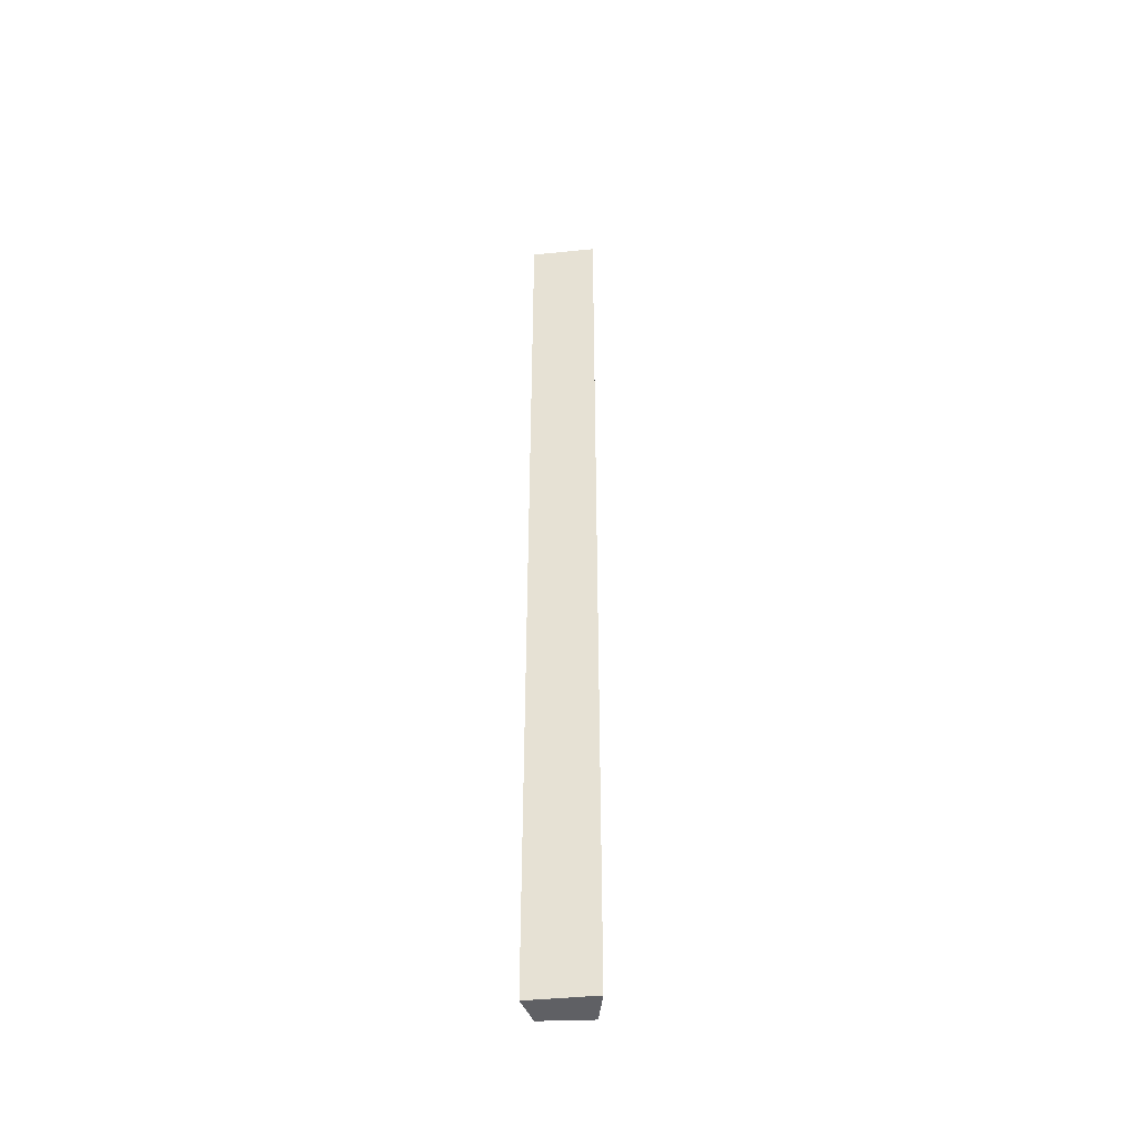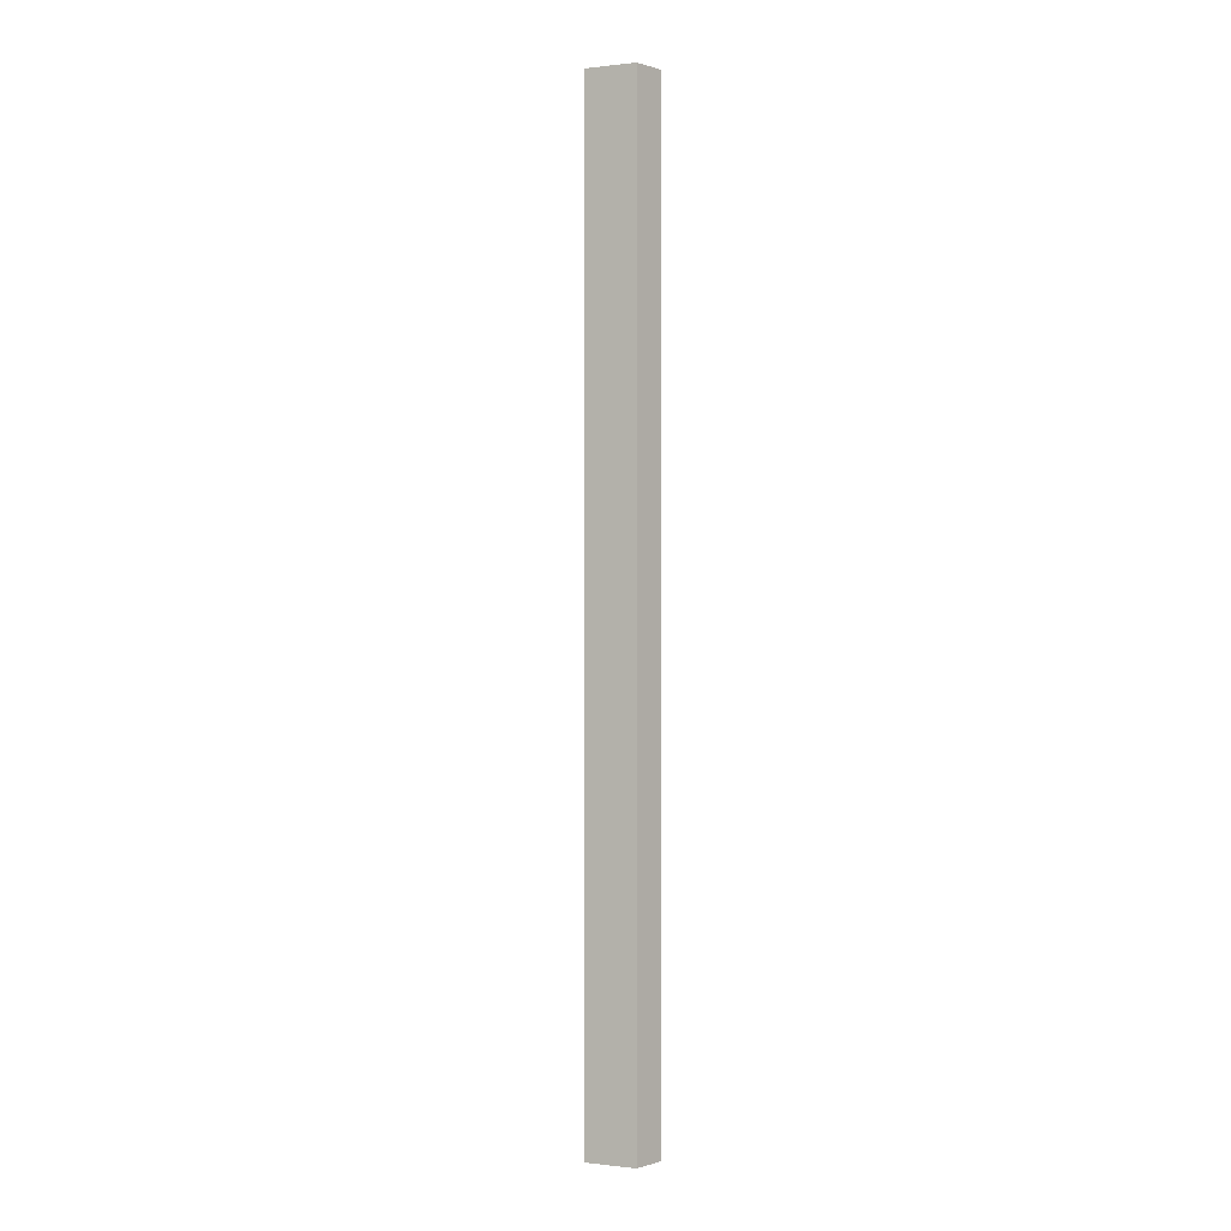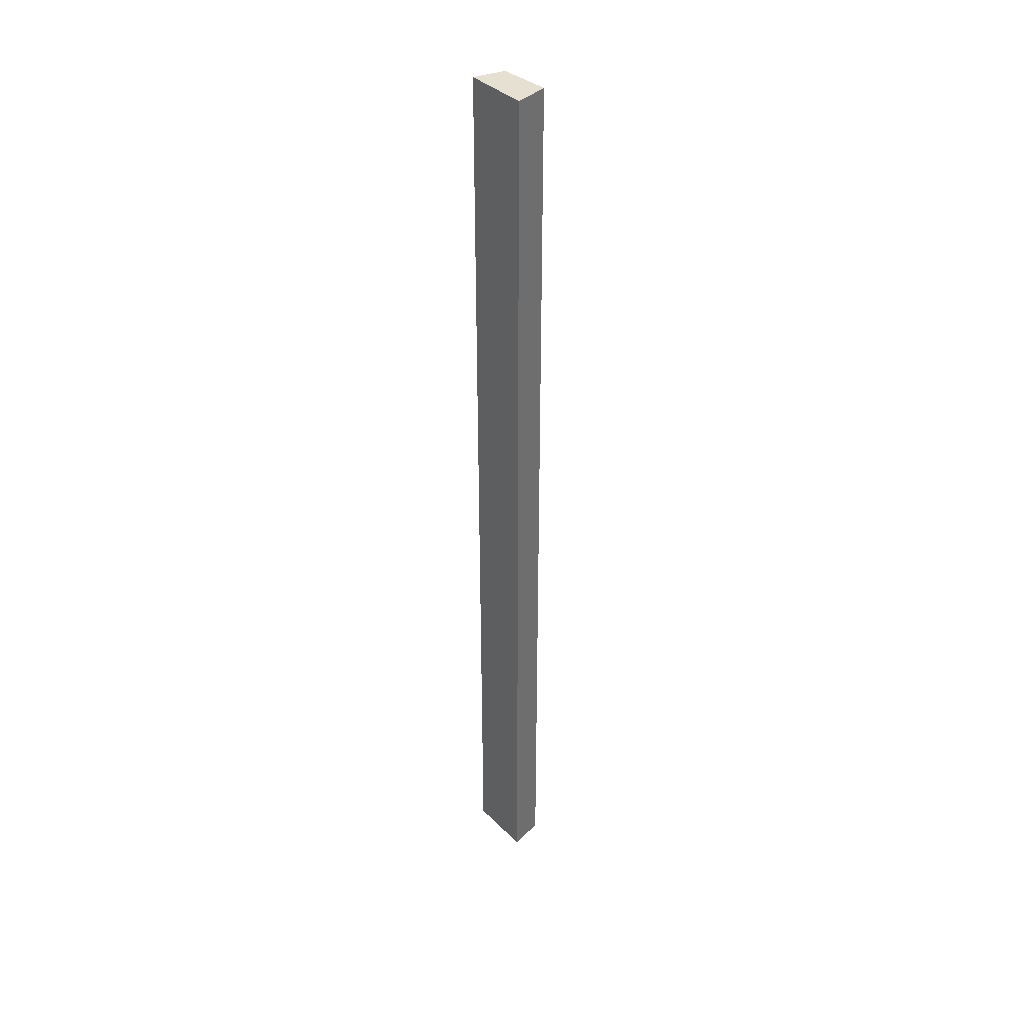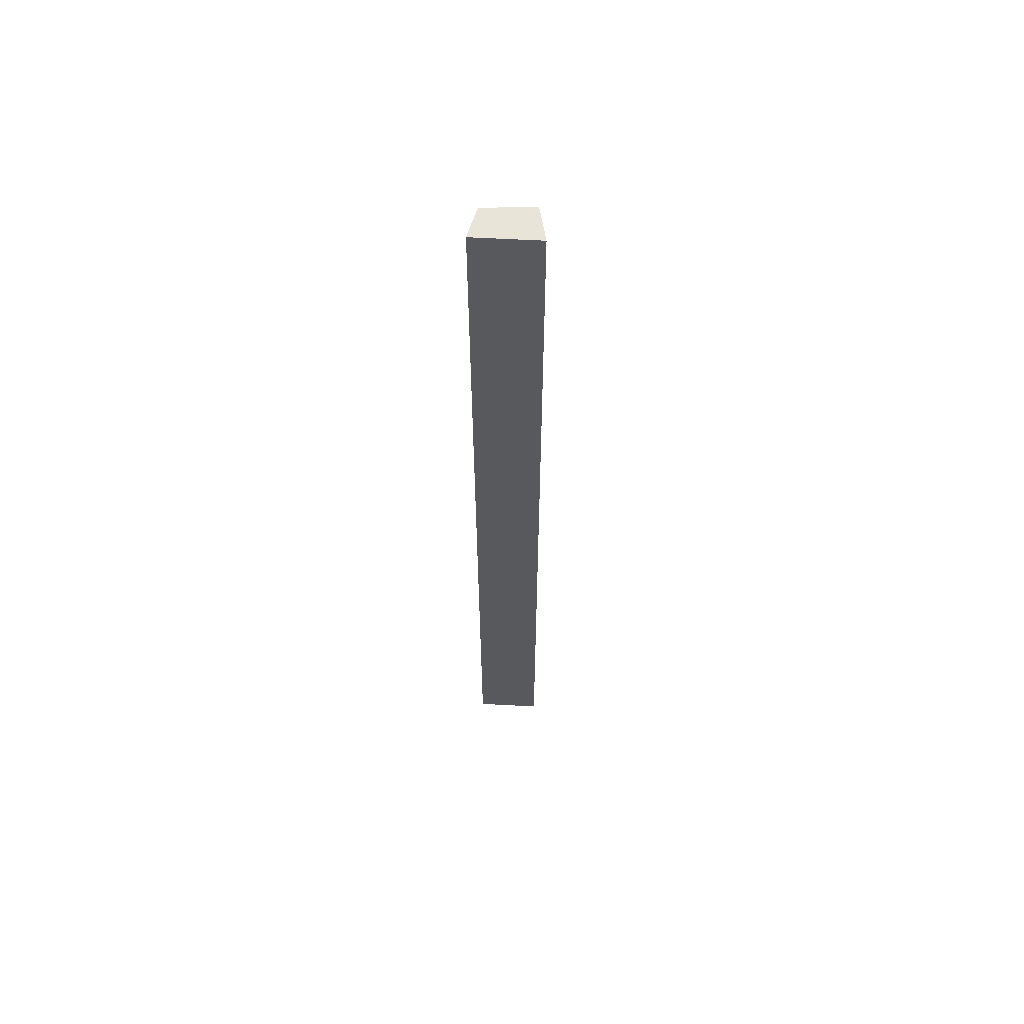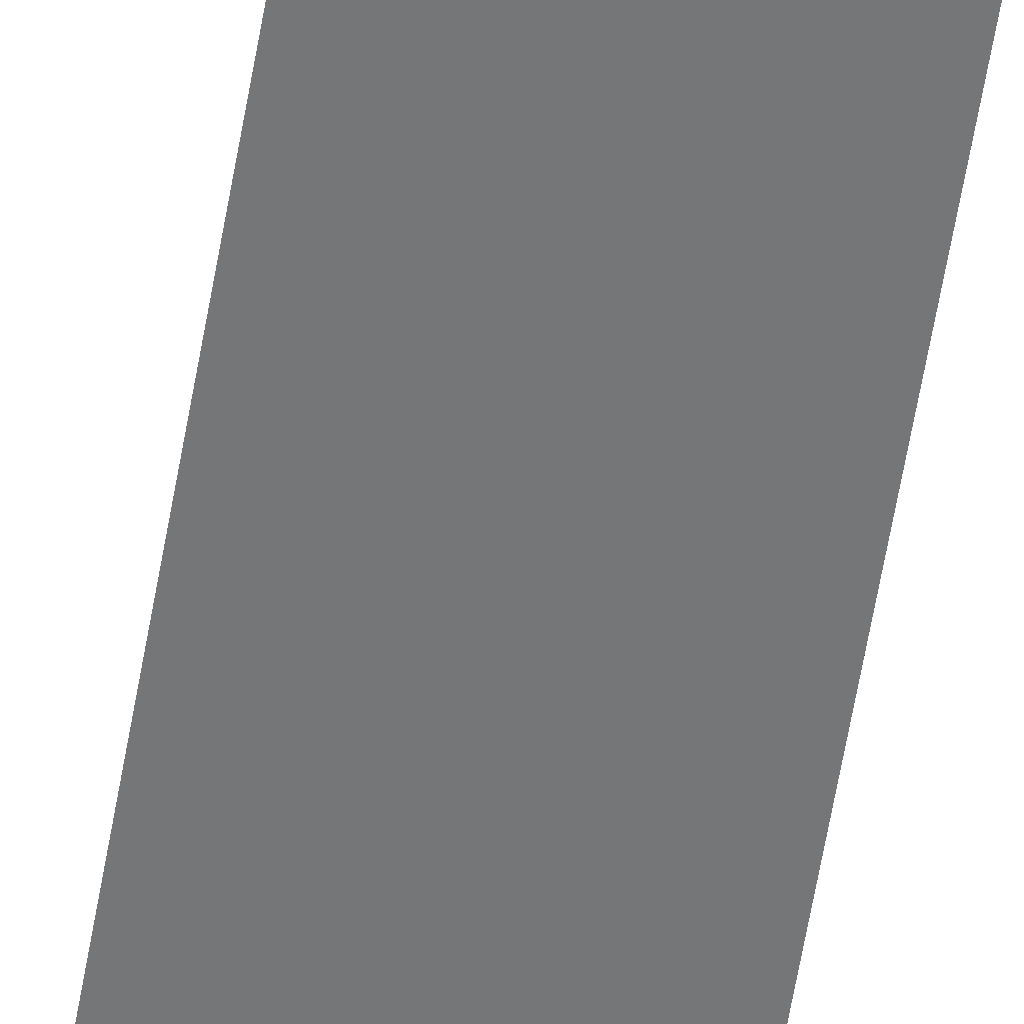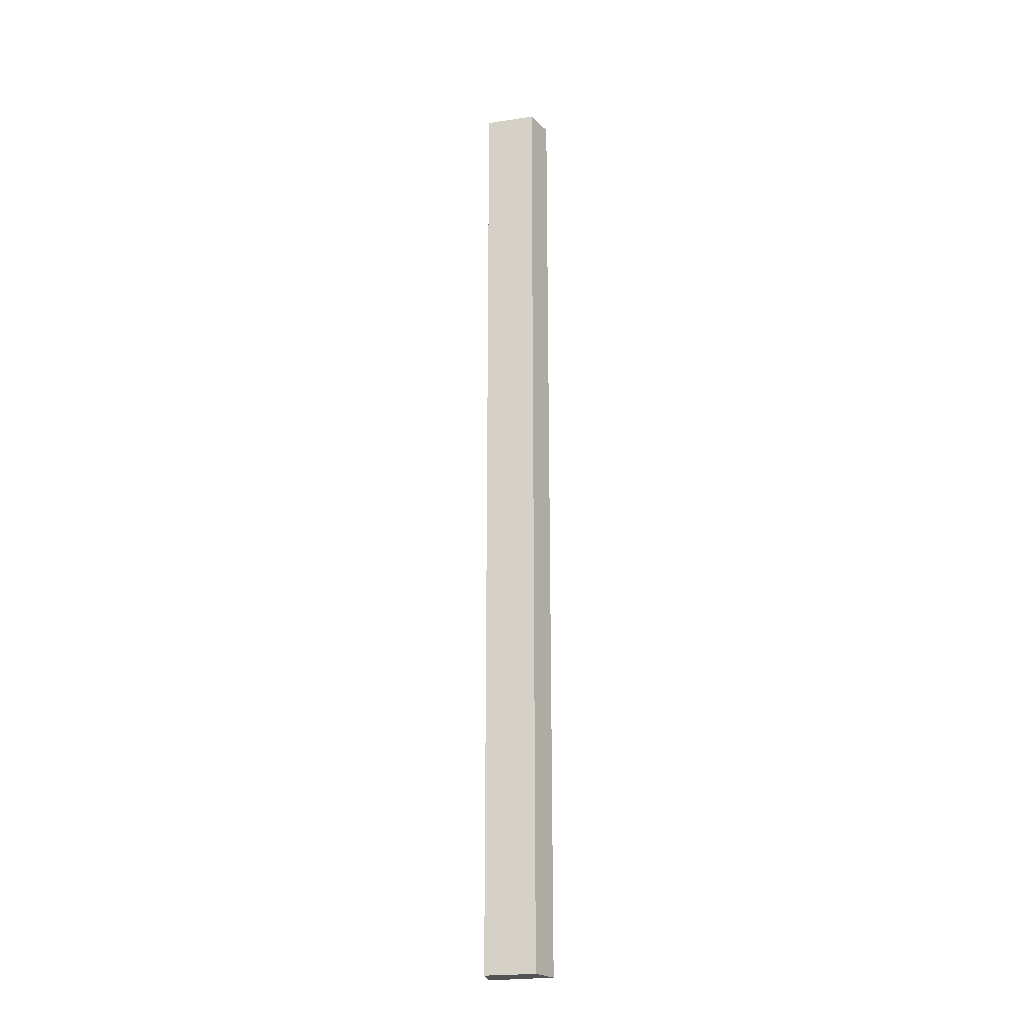
<metadata>
{"format":"obj","ext":"obj","renderer":"f3d","projection":"perspective","resolution":1024,"background":"white","views":[{"elev":-44.2,"azim":-159.2,"up":"+Y"},{"elev":0.0,"azim":41.7,"up":"+Y"},{"elev":37.6,"azim":-114.8,"up":"+Y"},{"elev":60.5,"azim":-162.8,"up":"+Y"},{"elev":-57.0,"azim":-9.4,"up":"+Z"},{"elev":-22.0,"azim":32.9,"up":"+Y"}]}
</metadata>
<code>
g pb_Mesh400812
v -113 -56 0
v -114 -56 -2
v -113 4 0
v -114 4 -2
v -114 -56 -2
v -110 -56 -3
v -114 4 -2
v -110 4 -3
v -110 -56 -3
v -110 -56 -1
v -110 4 -3
v -110 4 -1
v -110 4 -3
v -110 -56 -1
v -113 -56 0
v -110 4 -1
v -113 4 0
v -113 4 0
v -114 4 -2
v -110 4 -1
v -110 4 -3
v -110 -56 -1
v -110 -56 -3
v -113 -56 0
v -114 -56 -2
g pb_Mesh400812_0
f 3 2 1
f 3 4 2
f 7 6 5
f 7 8 6
f 11 10 9
f 13 12 10
f 16 15 14
f 16 17 15
f 20 19 18
f 20 21 19
f 24 23 22
f 24 25 23

</code>
